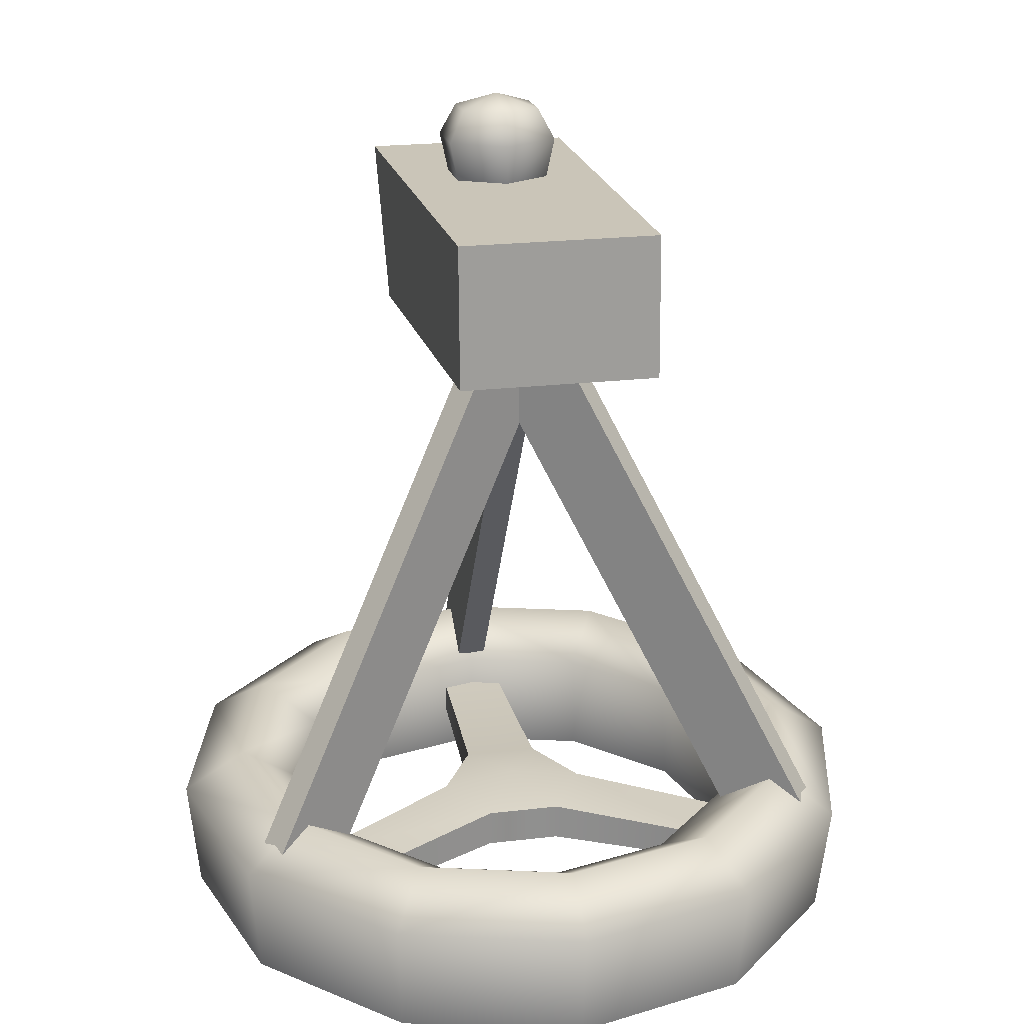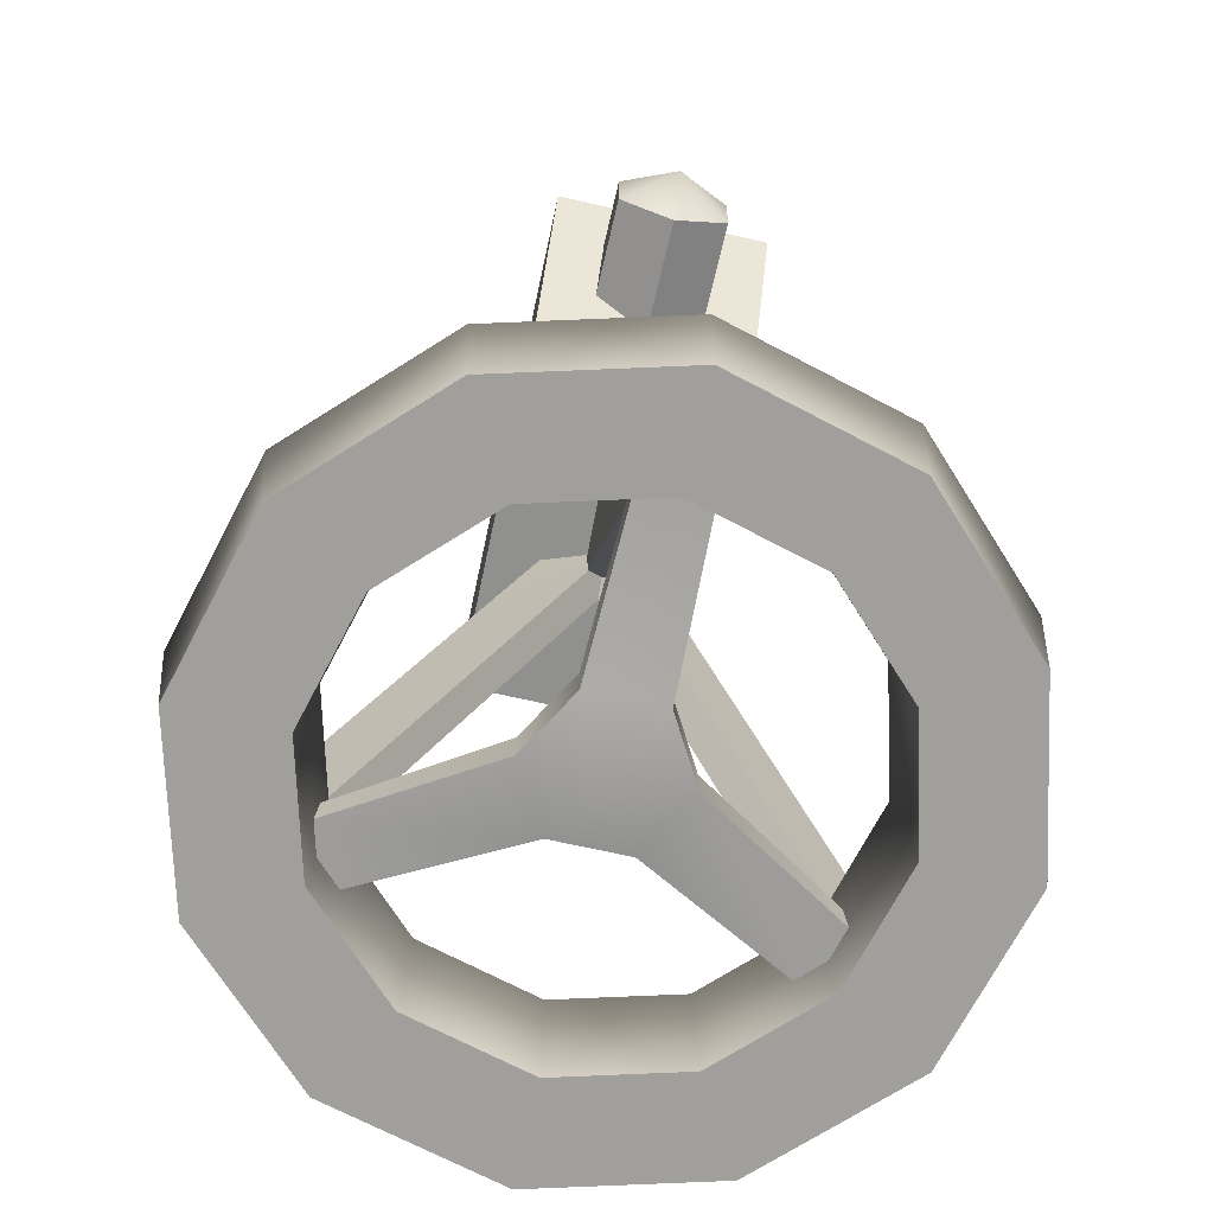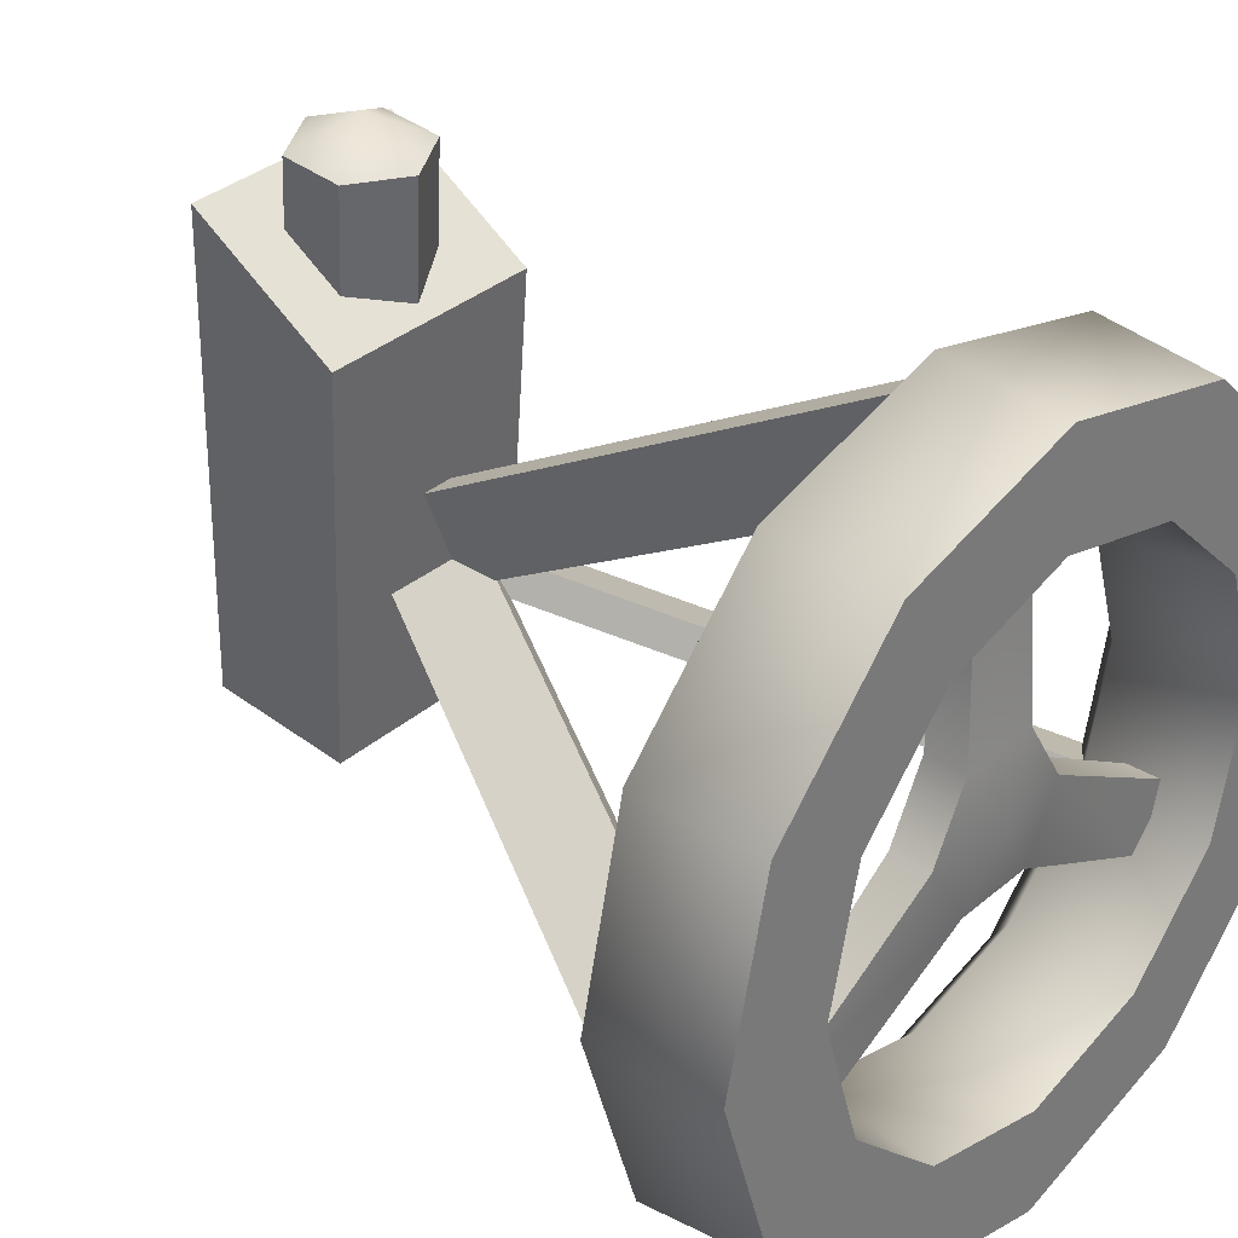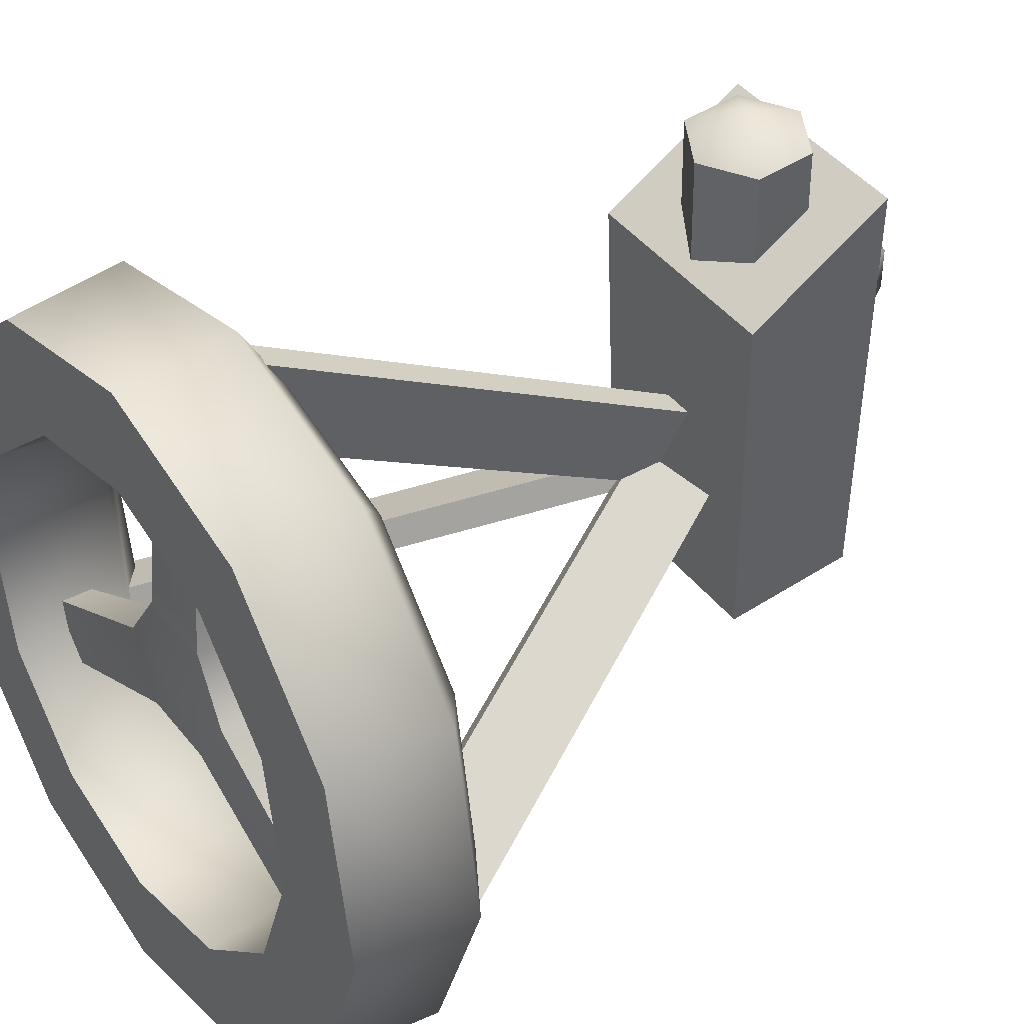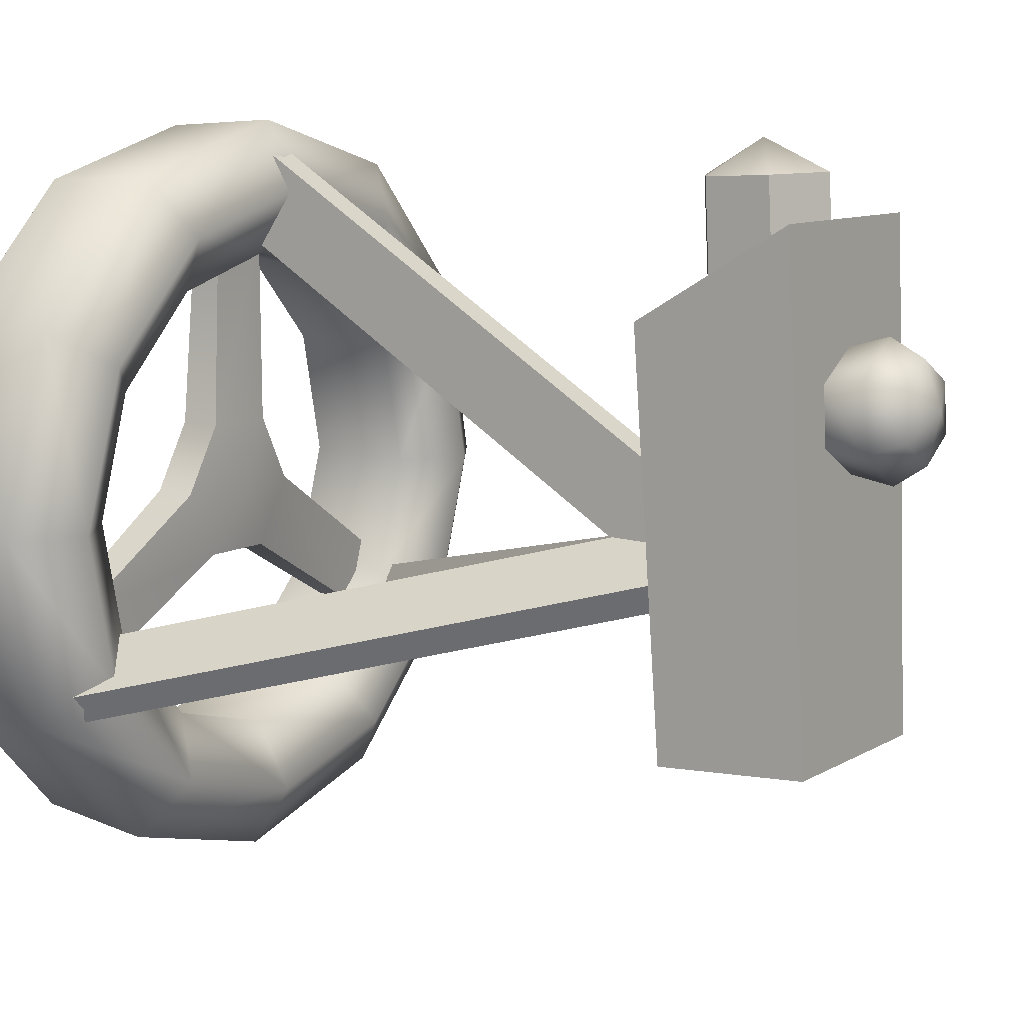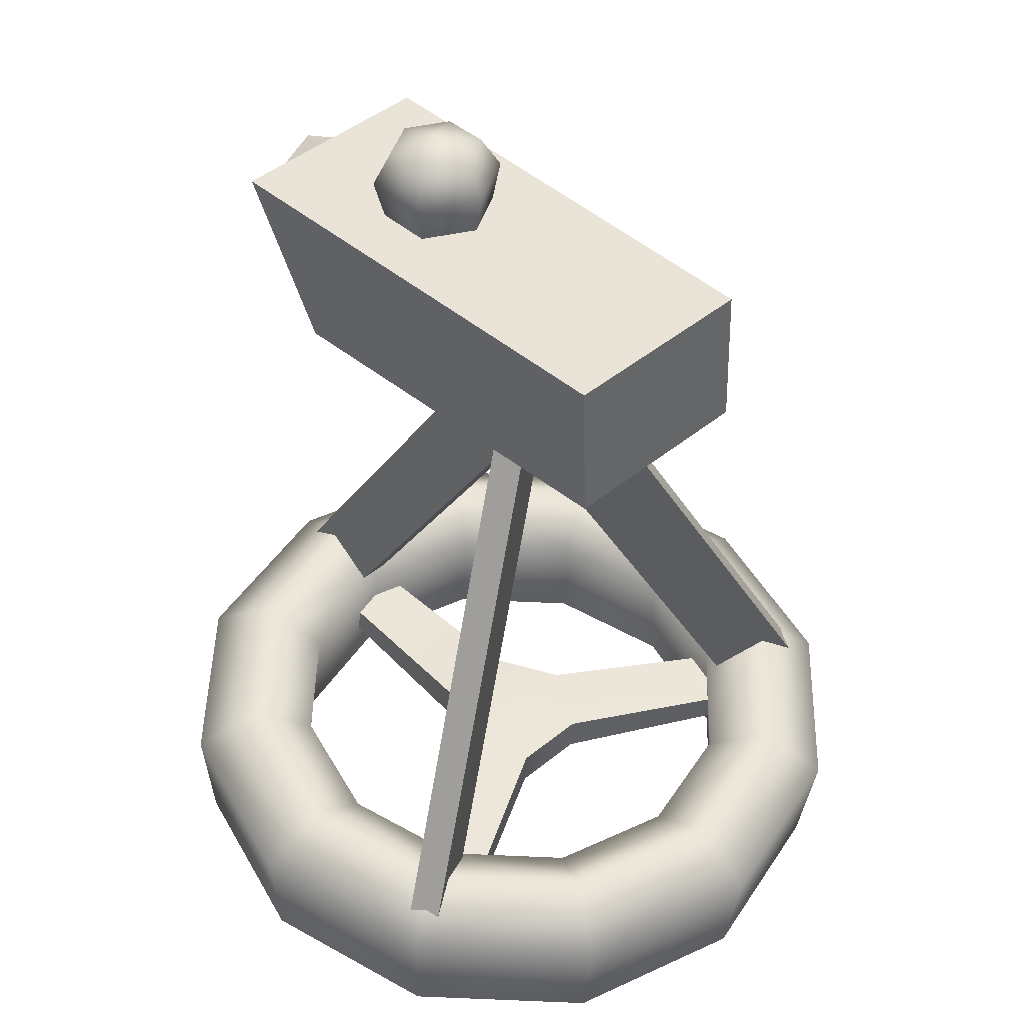
<metadata>
{"format":"obj","ext":"obj","renderer":"f3d","projection":"perspective","resolution":1024,"background":"white","views":[{"elev":21.8,"azim":169.3,"up":"+Y"},{"elev":-68.2,"azim":-11.7,"up":"+Y"},{"elev":37.3,"azim":-47.7,"up":"+Z"},{"elev":43.9,"azim":53.9,"up":"+Z"},{"elev":8.0,"azim":123.1,"up":"+Z"},{"elev":44.9,"azim":137.5,"up":"+Y"}]}
</metadata>
<code>
o Drone_Mesh.003
v -0.02367 0.1023 0.05455
v -0.02421 0.1049 -0.05075
v 0.02 0.1049 -0.0516
v 0.02353 0.1023 0.05364
v 0.02315 0.069 0.03435
v -0.02405 0.069 0.03526
v 0.01997 0.07313 -0.05271
v -0.02423 0.07313 -0.05186
v -0.001125 0.1028 0.004955
v 0.009506 0.1026 0.01082
v 0.01142 0.1124 0.01001
v -0.001161 0.1126 0.003065
v 0.009739 0.1022 0.02295
v 0.0117 0.1119 0.02437
v -0.000657 0.102 0.02922
v -0.000607 0.1116 0.03179
v -0.01129 0.1022 0.02336
v -0.01319 0.1119 0.02485
v -0.01152 0.1026 0.01122
v -0.01347 0.1124 0.01049
v 0.007872 0.1194 0.0124
v -0.001076 0.1195 0.007463
v 0.00807 0.119 0.02261
v -0.000683 0.1188 0.02789
v -0.009631 0.119 0.02295
v -0.009828 0.1194 0.01274
v -0.000877 0.1223 0.01778
v -0.000664 0.09974 0.02886
v 0.01118 0.09291 0.02839
v 0.01183 0.09172 0.06237
v -8e-06 0.09855 0.06284
v 0.0113 0.07899 0.03502
v 0.01182 0.07805 0.06189
v -0.000545 0.07215 0.03501
v -2.7e-05 0.07121 0.06188
v -0.01239 0.07899 0.03547
v -0.01187 0.07805 0.06235
v -0.01251 0.09291 0.02885
v -0.01186 0.09172 0.06283
v 1e-05 0.08423 0.06943
v 0.0655 -0.03787 -0.04369
v 0.06196 -0.03818 -0.04955
v 0.05201 -0.04655 -0.03508
v 0.04847 -0.04686 -0.04095
v -0.000347 0.06061 -0.009117
v 0.01314 0.06929 -0.01772
v 0.009595 0.06898 -0.02359
v -0.00389 0.0603 -0.01498
v -0.001826 -0.03223 0.0655
v 0.00503 -0.03223 0.06537
v -0.00212 -0.04214 0.05024
v 0.004735 -0.04214 0.05011
v -0.003402 0.06024 -0.01621
v -0.003107 0.07015 -0.000955
v 0.003749 0.07015 -0.001087
v 0.003454 0.06024 -0.01635
v -0.06285 -0.03819 -0.04731
v -0.06617 -0.03788 -0.04132
v -0.04905 -0.04686 -0.03923
v -0.05236 -0.04655 -0.03324
v 0.004281 0.06029 -0.01531
v -0.009526 0.06897 -0.02339
v -0.01284 0.06928 -0.01739
v 0.000967 0.0606 -0.009312
v -0.07831 -0.0656 -0.005439
v -0.06702 -0.06355 0.03361
v -0.06925 -0.03778 0.03359
v -0.0809 -0.0399 -0.006734
v -0.03769 -0.06204 0.06179
v -0.03896 -0.03623 0.06269
v 0.001818 -0.0615 0.07155
v 0.001842 -0.03566 0.07277
v 0.04092 -0.06205 0.06027
v 0.04222 -0.03623 0.06112
v 0.06914 -0.06355 0.03098
v 0.07136 -0.03778 0.03088
v 0.07892 -0.0656 -0.008473
v 0.08146 -0.0399 -0.009867
v 0.06763 -0.06766 -0.04752
v 0.0698 -0.04202 -0.05019
v 0.0383 -0.06916 -0.0757
v 0.03951 -0.04357 -0.07929
v -0.001212 -0.06971 -0.08546
v -0.001287 -0.04414 -0.08937
v -0.04032 -0.06916 -0.07419
v -0.04167 -0.04357 -0.07773
v -0.06854 -0.06766 -0.0449
v -0.07081 -0.04202 -0.04748
v -0.05512 -0.0656 -0.005887
v -0.04716 -0.06415 0.02164
v -0.04499 -0.03852 0.01897
v -0.05258 -0.0399 -0.007281
v -0.02648 -0.06309 0.04151
v -0.02527 -0.03751 0.03792
v 0.001371 -0.06271 0.04839
v 0.001296 -0.03714 0.04448
v 0.02894 -0.06309 0.04044
v 0.02759 -0.03751 0.0369
v 0.04883 -0.06416 0.01979
v 0.04656 -0.03852 0.01721
v 0.05572 -0.0656 -0.008026
v 0.05313 -0.0399 -0.009321
v 0.04777 -0.06705 -0.03556
v 0.04554 -0.04128 -0.03558
v 0.02709 -0.06811 -0.05542
v 0.02582 -0.04229 -0.05452
v -0.000765 -0.0685 -0.0623
v -0.000741 -0.04266 -0.06108
v -0.02833 -0.06811 -0.05435
v -0.02703 -0.04229 -0.0535
v -0.04823 -0.06705 -0.0337
v -0.046 -0.04128 -0.03381
v -0.05712 -0.02926 0.02582
v -0.06675 -0.03101 -0.007472
v -0.03212 -0.02798 0.04984
v 0.00156 -0.02751 0.05816
v 0.0349 -0.02798 0.04855
v 0.05895 -0.02926 0.02358
v 0.06729 -0.03101 -0.01006
v 0.05766 -0.03277 -0.04335
v 0.03266 -0.03405 -0.06737
v -0.001023 -0.03451 -0.07569
v -0.03436 -0.03404 -0.06608
v -0.05842 -0.03276 -0.04111
v -0.01639 -0.05505 -0.007186
v -0.007772 -0.0543 0.007083
v -0.007781 -0.04568 0.006632
v -0.0164 -0.04643 -0.007637
v 0.008914 -0.0543 0.006761
v 0.01698 -0.05505 -0.00783
v 0.01697 -0.04643 -0.008281
v 0.008905 -0.04568 0.00631
v 0.008357 -0.05581 -0.0221
v -0.008329 -0.05581 -0.02178
v -0.008338 -0.04719 -0.02223
v 0.008348 -0.04719 -0.02255
v -0.005747 -0.05116 0.0479
v -0.005753 -0.04453 0.04755
v 0.008464 -0.05116 0.04762
v 0.008458 -0.04453 0.04728
v 0.0514 -0.05518 -0.03007
v 0.0514 -0.04856 -0.03042
v 0.04406 -0.05582 -0.04222
v 0.04405 -0.0492 -0.04257
v -0.05166 -0.04856 -0.02843
v -0.05165 -0.05518 -0.02808
v -0.04479 -0.0492 -0.04086
v -0.04478 -0.05582 -0.04051
v 0.000295 -0.05783 -0.007363
v 0.000281 -0.04366 -0.008104
f 4 3 2
f 2 1 4
f 6 5 4
f 4 1 6
f 5 7 3
f 3 4 5
f 7 8 2
f 2 3 7
f 8 6 1
f 1 2 8
f 8 7 5
f 5 6 8
f 12 11 10
f 10 9 12
f 11 14 13
f 13 10 11
f 14 16 15
f 15 13 14
f 16 18 17
f 17 15 16
f 18 20 19
f 19 17 18
f 20 12 9
f 9 19 20
f 22 21 11
f 11 12 22
f 21 23 14
f 14 11 21
f 23 24 16
f 16 14 23
f 24 25 18
f 18 16 24
f 25 26 20
f 20 18 25
f 26 22 12
f 12 20 26
f 27 21 22
f 27 23 21
f 27 24 23
f 27 25 24
f 27 26 25
f 27 22 26
f 31 30 29
f 29 28 31
f 30 33 32
f 32 29 30
f 33 35 34
f 34 32 33
f 35 37 36
f 36 34 35
f 37 39 38
f 38 36 37
f 39 31 28
f 28 38 39
f 40 30 31
f 40 33 30
f 40 35 33
f 40 37 35
f 40 39 37
f 40 31 39
f 43 41 46
f 46 45 43
f 41 42 47
f 47 46 41
f 42 44 48
f 48 47 42
f 44 43 45
f 45 48 44
f 51 49 54
f 54 53 51
f 49 50 55
f 55 54 49
f 50 52 56
f 56 55 50
f 52 51 53
f 53 56 52
f 59 57 62
f 62 61 59
f 57 58 63
f 63 62 57
f 58 60 64
f 64 63 58
f 60 59 61
f 61 64 60
f 65 66 67
f 67 68 65
f 66 69 70
f 70 67 66
f 69 71 72
f 72 70 69
f 71 73 74
f 74 72 71
f 73 75 76
f 76 74 73
f 75 77 78
f 78 76 75
f 77 79 80
f 80 78 77
f 79 81 82
f 82 80 79
f 81 83 84
f 84 82 81
f 83 85 86
f 86 84 83
f 85 87 88
f 88 86 85
f 87 65 68
f 68 88 87
f 66 65 89
f 89 90 66
f 68 67 113
f 113 114 68
f 69 66 90
f 90 93 69
f 67 70 115
f 115 113 67
f 71 69 93
f 93 95 71
f 70 72 116
f 116 115 70
f 73 71 95
f 95 97 73
f 72 74 117
f 117 116 72
f 75 73 97
f 97 99 75
f 74 76 118
f 118 117 74
f 77 75 99
f 99 101 77
f 76 78 119
f 119 118 76
f 79 77 101
f 101 103 79
f 78 80 120
f 120 119 78
f 81 79 103
f 103 105 81
f 80 82 121
f 121 120 80
f 83 81 105
f 105 107 83
f 82 84 122
f 122 121 82
f 85 83 107
f 107 109 85
f 84 86 123
f 123 122 84
f 87 85 109
f 109 111 87
f 86 88 124
f 124 123 86
f 65 87 111
f 111 89 65
f 88 68 114
f 114 124 88
f 89 92 91
f 91 90 89
f 90 91 94
f 94 93 90
f 93 94 96
f 96 95 93
f 95 96 98
f 98 97 95
f 97 98 100
f 100 99 97
f 99 100 102
f 102 101 99
f 101 102 104
f 104 103 101
f 103 104 106
f 106 105 103
f 105 106 108
f 108 107 105
f 107 108 110
f 110 109 107
f 109 110 112
f 112 111 109
f 111 112 92
f 92 89 111
f 113 91 92
f 92 114 113
f 115 94 91
f 91 113 115
f 116 96 94
f 94 115 116
f 117 98 96
f 96 116 117
f 118 100 98
f 98 117 118
f 119 102 100
f 100 118 119
f 120 104 102
f 102 119 120
f 121 106 104
f 104 120 121
f 122 108 106
f 106 121 122
f 123 110 108
f 108 122 123
f 124 112 110
f 110 123 124
f 114 92 112
f 112 124 114
f 125 126 127
f 127 128 125
f 129 130 131
f 131 132 129
f 133 134 135
f 135 136 133
f 127 126 137
f 137 138 127
f 126 129 139
f 139 137 126
f 129 132 140
f 140 139 129
f 132 127 138
f 138 140 132
f 131 130 141
f 141 142 131
f 130 133 143
f 143 141 130
f 133 136 144
f 144 143 133
f 136 131 142
f 142 144 136
f 125 128 145
f 145 146 125
f 128 135 147
f 147 145 128
f 135 134 148
f 148 147 135
f 134 125 146
f 146 148 134
f 126 125 149
f 128 127 150
f 129 126 149
f 127 132 150
f 130 129 149
f 132 131 150
f 133 130 149
f 131 136 150
f 134 133 149
f 136 135 150
f 125 134 149
f 135 128 150

</code>
